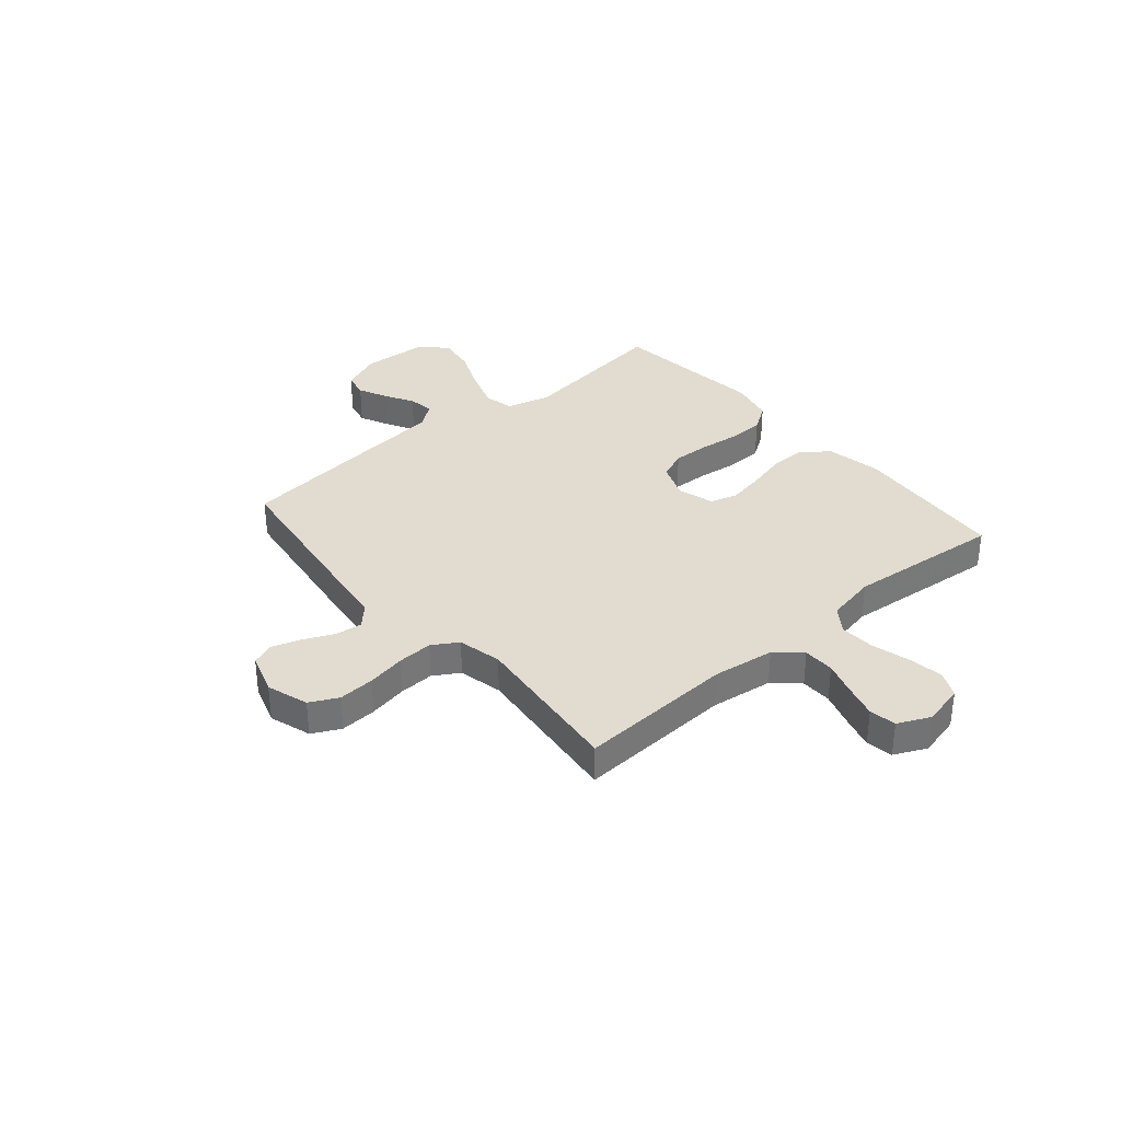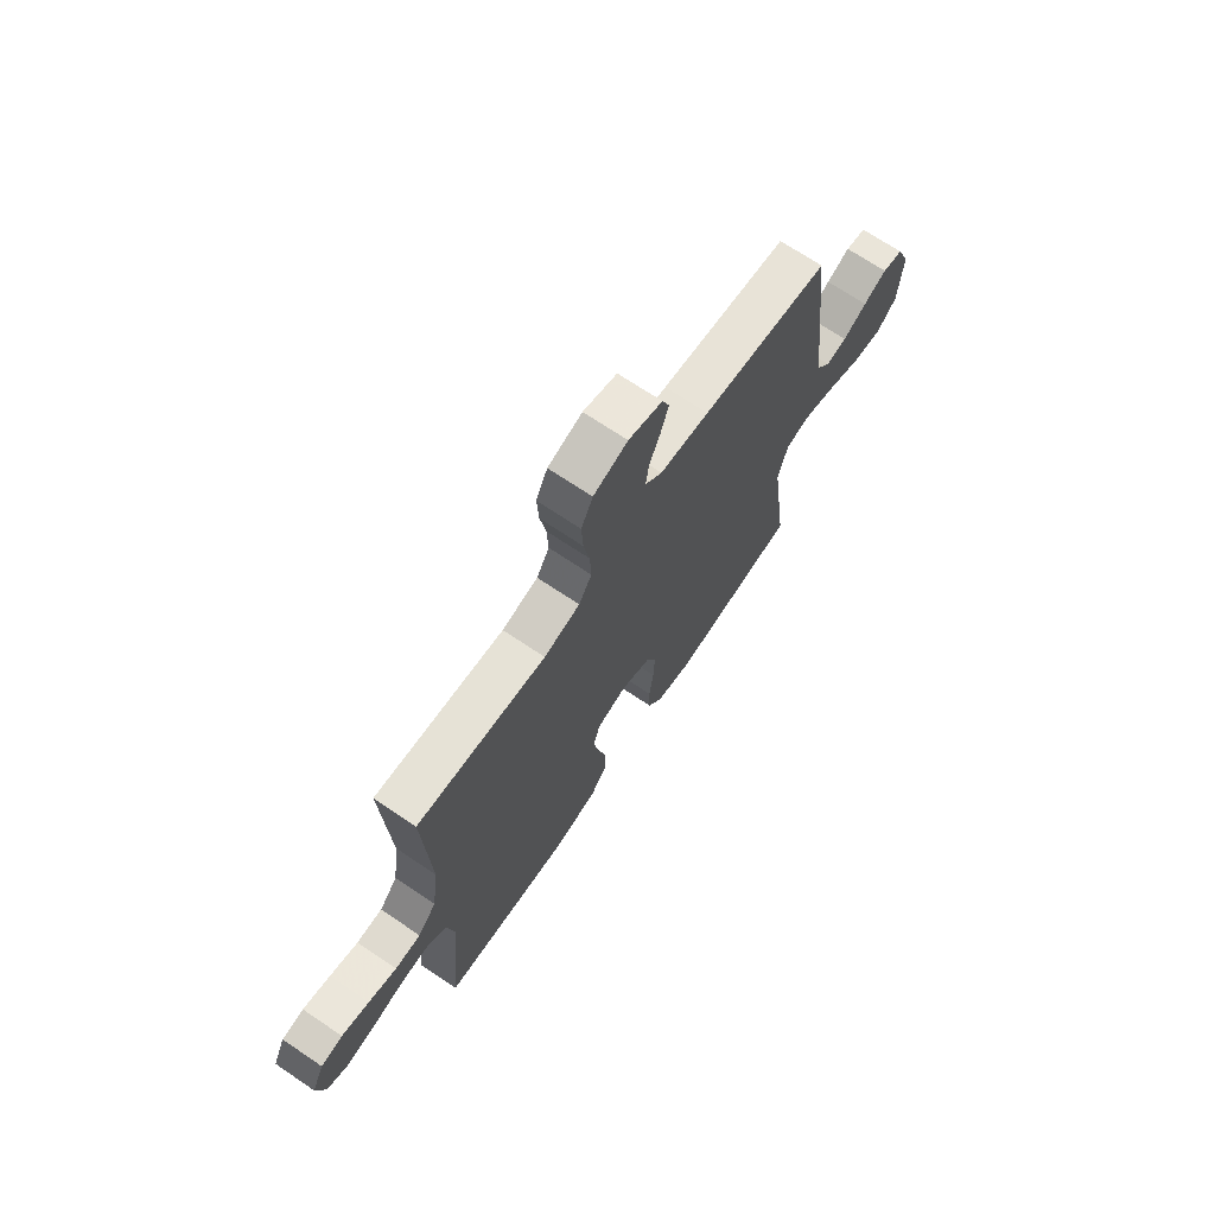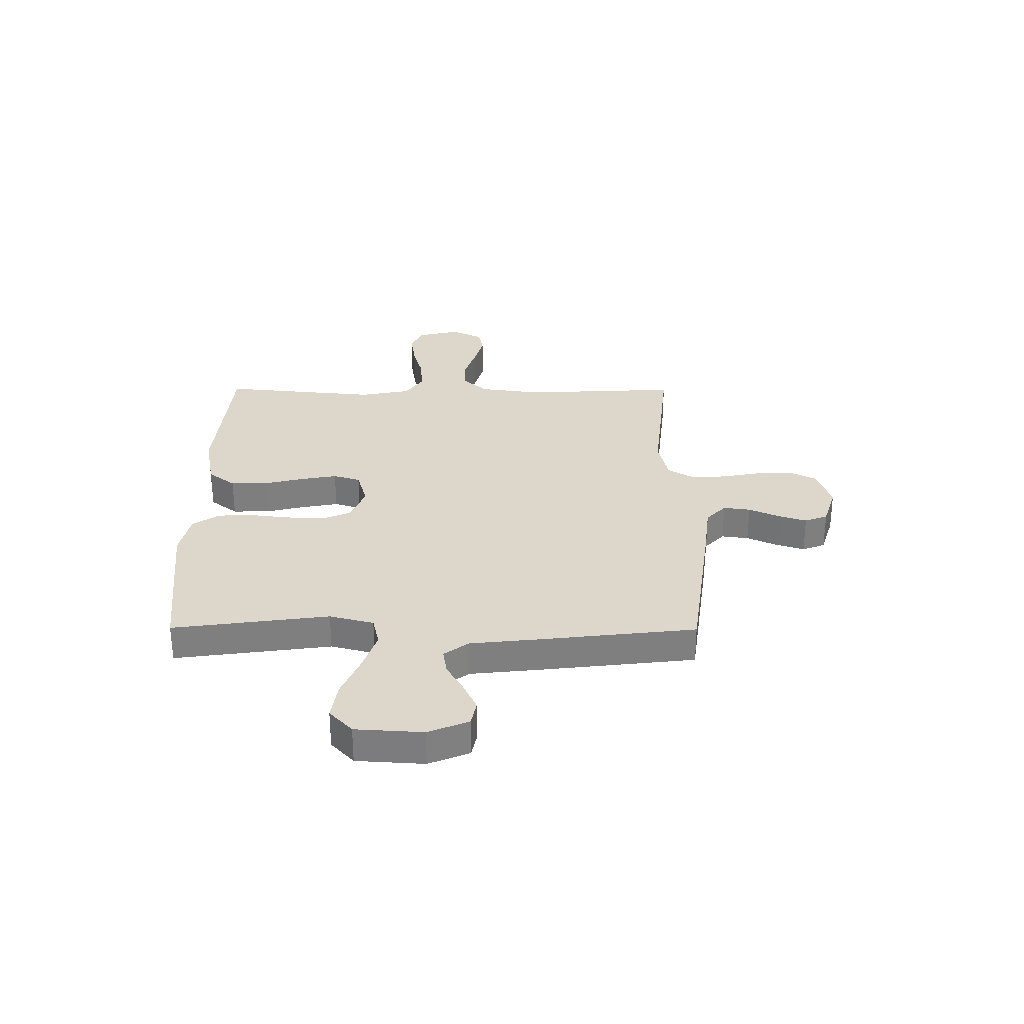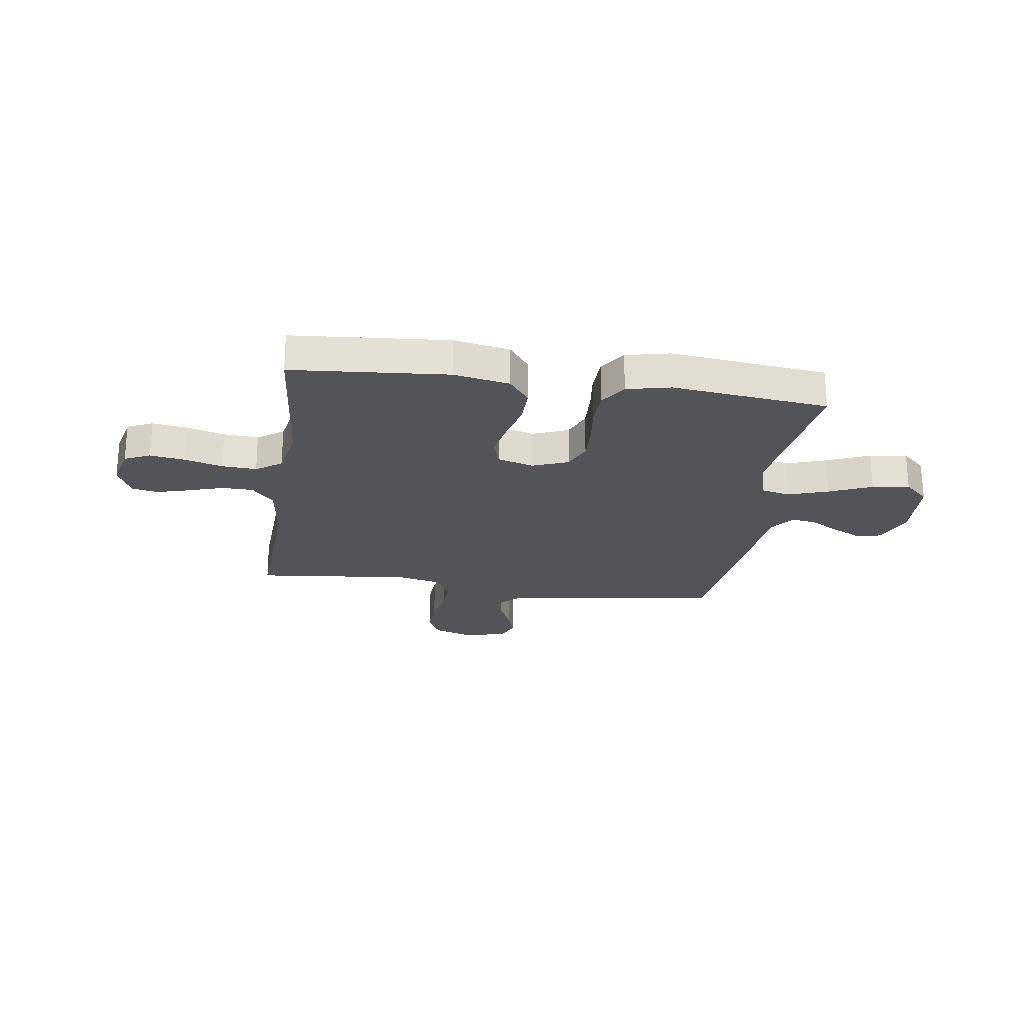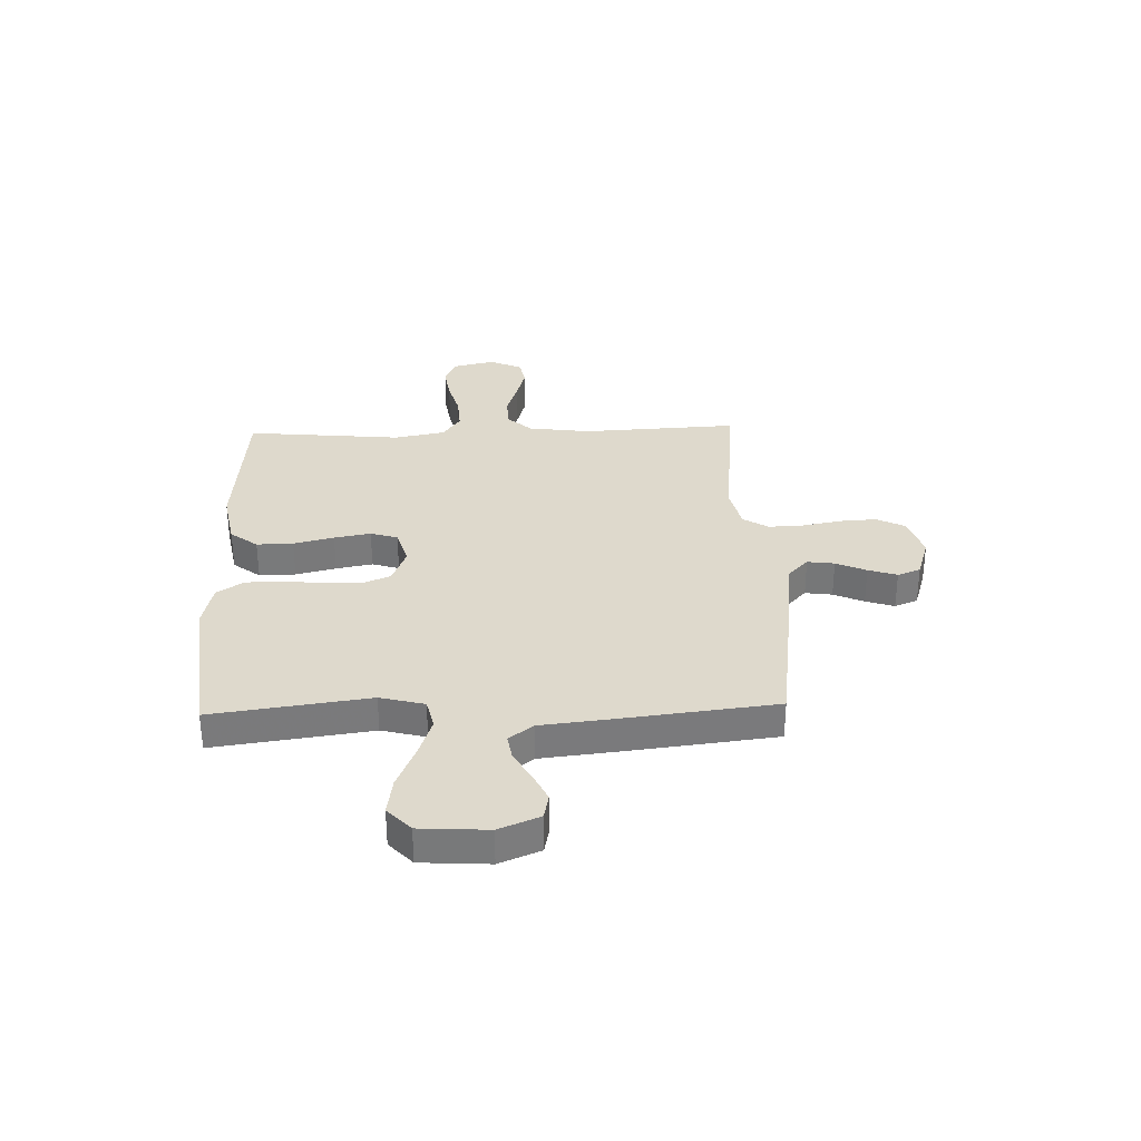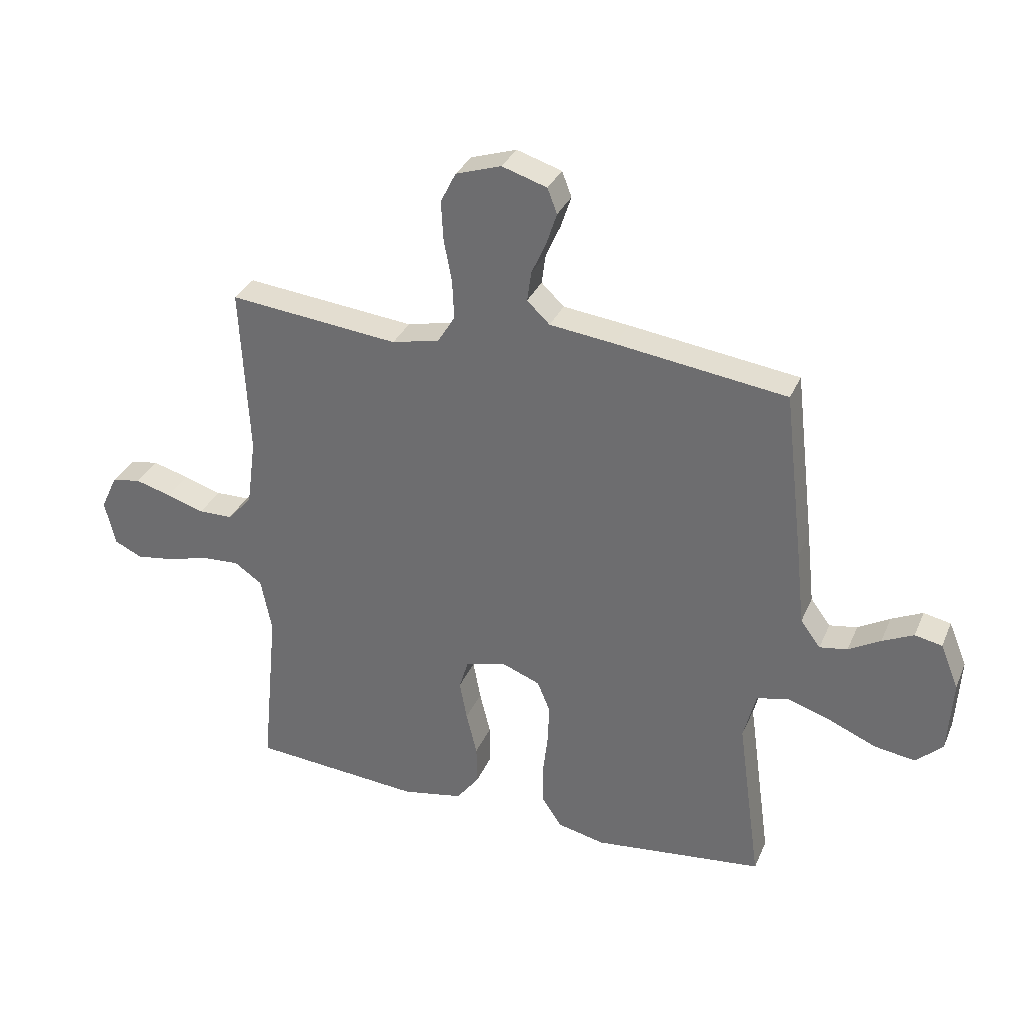
<metadata>
{"format":"obj","ext":"obj","renderer":"f3d","projection":"perspective","resolution":1024,"background":"white","views":[{"elev":34.5,"azim":49.6,"up":"+Y"},{"elev":69.9,"azim":124.0,"up":"+Z"},{"elev":30.6,"azim":-89.7,"up":"+Y"},{"elev":-23.6,"azim":171.7,"up":"+Y"},{"elev":32.2,"azim":-91.9,"up":"+Y"},{"elev":32.5,"azim":-159.3,"up":"+Z"}]}
</metadata>
<code>
v -0.5 0.07 -0.5
v -0.459 0.07 -0.2
v -0.481 0.07 -0.115
v -0.538 0.07 -0.102
v -0.615 0.07 -0.128
v -0.697 0.07 -0.163
v -0.769 0.07 -0.174
v -0.816 0.07 -0.13
v -0.824 0.07 0
v -0.792 0.07 0.078
v -0.744 0.07 0.088
v -0.689 0.07 0.062
v -0.633 0.07 0.03
v -0.584 0.07 0.022
v -0.549 0.07 0.069
v -0.535 0.07 0.2
v -0.5 0.07 0.5
v -0.2 0.07 0.541
v -0.085 0.07 0.555
v -0.045 0.07 0.593
v -0.052 0.07 0.645
v -0.078 0.07 0.703
v -0.096 0.07 0.758
v -0.079 0.07 0.802
v 0 0.07 0.827
v 0.08 0.07 0.801
v 0.107 0.07 0.747
v 0.103 0.07 0.678
v 0.089 0.07 0.603
v 0.086 0.07 0.536
v 0.116 0.07 0.487
v 0.2 0.07 0.468
v 0.5 0.07 0.5
v 0.485 0.07 0.2
v 0.501 0.07 0.081
v 0.544 0.07 0.033
v 0.604 0.07 0.032
v 0.67 0.07 0.053
v 0.734 0.07 0.071
v 0.785 0.07 0.062
v 0.814 0.07 0
v 0.795 0.07 -0.08
v 0.746 0.07 -0.103
v 0.679 0.07 -0.093
v 0.606 0.07 -0.073
v 0.539 0.07 -0.069
v 0.49 0.07 -0.103
v 0.471 0.07 -0.2
v 0.5 0.07 -0.5
v 0.2 0.07 -0.525
v 0.093 0.07 -0.505
v 0.053 0.07 -0.453
v 0.054 0.07 -0.383
v 0.073 0.07 -0.306
v 0.086 0.07 -0.236
v 0.07 0.07 -0.184
v 0 0.07 -0.164
v -0.069 0.07 -0.191
v -0.092 0.07 -0.246
v -0.089 0.07 -0.318
v -0.08 0.07 -0.394
v -0.082 0.07 -0.463
v -0.116 0.07 -0.514
v -0.2 0.07 -0.533
v -0.5 0 -0.5
v -0.459 0 -0.2
v -0.481 0 -0.115
v -0.538 0 -0.102
v -0.615 0 -0.128
v -0.697 0 -0.163
v -0.769 0 -0.174
v -0.816 0 -0.13
v -0.824 0 0
v -0.792 0 0.078
v -0.744 0 0.088
v -0.689 0 0.062
v -0.633 0 0.03
v -0.584 0 0.022
v -0.549 0 0.069
v -0.535 0 0.2
v -0.5 0 0.5
v -0.2 0 0.541
v -0.085 0 0.555
v -0.045 0 0.593
v -0.052 0 0.645
v -0.078 0 0.703
v -0.096 0 0.758
v -0.079 0 0.802
v 0 0 0.827
v 0.08 0 0.801
v 0.107 0 0.747
v 0.103 0 0.678
v 0.089 0 0.603
v 0.086 0 0.536
v 0.116 0 0.487
v 0.2 0 0.468
v 0.5 0 0.5
v 0.485 0 0.2
v 0.501 0 0.081
v 0.544 0 0.033
v 0.604 0 0.032
v 0.67 0 0.053
v 0.734 0 0.071
v 0.785 0 0.062
v 0.814 0 0
v 0.795 0 -0.08
v 0.746 0 -0.103
v 0.679 0 -0.093
v 0.606 0 -0.073
v 0.539 0 -0.069
v 0.49 0 -0.103
v 0.471 0 -0.2
v 0.5 0 -0.5
v 0.2 0 -0.525
v 0.093 0 -0.505
v 0.053 0 -0.453
v 0.054 0 -0.383
v 0.073 0 -0.306
v 0.086 0 -0.236
v 0.07 0 -0.184
v 0 0 -0.164
v -0.069 0 -0.191
v -0.092 0 -0.246
v -0.089 0 -0.318
v -0.08 0 -0.394
v -0.082 0 -0.463
v -0.116 0 -0.514
v -0.2 0 -0.533
f 64 1 2
f 63 64 2
f 62 63 2
f 61 62 2
f 60 61 2
f 59 60 2 3
f 58 59 3
f 57 58 3 4
f 52 53 54
f 51 52 54
f 50 51 54
f 49 50 54
f 48 49 54
f 47 48 54 55
f 46 47 55 56
f 43 44 45
f 42 43 45
f 41 42 45
f 40 41 45
f 39 40 45
f 38 39 45
f 37 38 45
f 36 37 45 46
f 46 56 57
f 36 46 57
f 35 36 57
f 32 33 34
f 35 57 4
f 34 35 4
f 32 34 4
f 31 32 4
f 27 28 29
f 26 27 29
f 25 26 29
f 24 25 29
f 23 24 29
f 22 23 29
f 21 22 29
f 20 21 29 30
f 17 18 19
f 16 17 19
f 15 16 19
f 31 4 5
f 30 31 5
f 20 30 5
f 19 20 5
f 15 19 5
f 14 15 5
f 10 11 12 13
f 7 8 9
f 6 7 9
f 5 6 9
f 14 5 9
f 13 14 9
f 9 10 13
f 66 65 128
f 66 128 127
f 66 127 126
f 66 126 125
f 66 125 124
f 67 66 124 123
f 67 123 122
f 68 67 122 121
f 118 117 116
f 118 116 115
f 118 115 114
f 118 114 113
f 118 113 112
f 119 118 112 111
f 120 119 111 110
f 109 108 107
f 109 107 106
f 109 106 105
f 109 105 104
f 109 104 103
f 109 103 102
f 109 102 101
f 110 109 101 100
f 121 120 110
f 121 110 100
f 121 100 99
f 98 97 96
f 68 121 99
f 68 99 98
f 68 98 96
f 68 96 95
f 93 92 91
f 93 91 90
f 93 90 89
f 93 89 88
f 93 88 87
f 93 87 86
f 93 86 85
f 94 93 85 84
f 83 82 81
f 83 81 80
f 83 80 79
f 69 68 95
f 69 95 94
f 69 94 84
f 69 84 83
f 69 83 79
f 69 79 78
f 77 76 75 74
f 73 72 71
f 73 71 70
f 73 70 69
f 73 69 78
f 73 78 77
f 77 74 73
f 1 65 66 2
f 2 66 67 3
f 3 67 68 4
f 4 68 69 5
f 5 69 70 6
f 6 70 71 7
f 7 71 72 8
f 8 72 73 9
f 9 73 74 10
f 10 74 75 11
f 11 75 76 12
f 12 76 77 13
f 13 77 78 14
f 14 78 79 15
f 15 79 80 16
f 16 80 81 17
f 17 81 82 18
f 18 82 83 19
f 19 83 84 20
f 20 84 85 21
f 21 85 86 22
f 22 86 87 23
f 23 87 88 24
f 24 88 89 25
f 25 89 90 26
f 26 90 91 27
f 27 91 92 28
f 28 92 93 29
f 29 93 94 30
f 30 94 95 31
f 31 95 96 32
f 32 96 97 33
f 33 97 98 34
f 34 98 99 35
f 35 99 100 36
f 36 100 101 37
f 37 101 102 38
f 38 102 103 39
f 39 103 104 40
f 40 104 105 41
f 41 105 106 42
f 42 106 107 43
f 43 107 108 44
f 44 108 109 45
f 45 109 110 46
f 46 110 111 47
f 47 111 112 48
f 48 112 113 49
f 49 113 114 50
f 50 114 115 51
f 51 115 116 52
f 52 116 117 53
f 53 117 118 54
f 54 118 119 55
f 55 119 120 56
f 56 120 121 57
f 57 121 122 58
f 58 122 123 59
f 59 123 124 60
f 60 124 125 61
f 61 125 126 62
f 62 126 127 63
f 63 127 128 64
f 64 128 65 1

</code>
